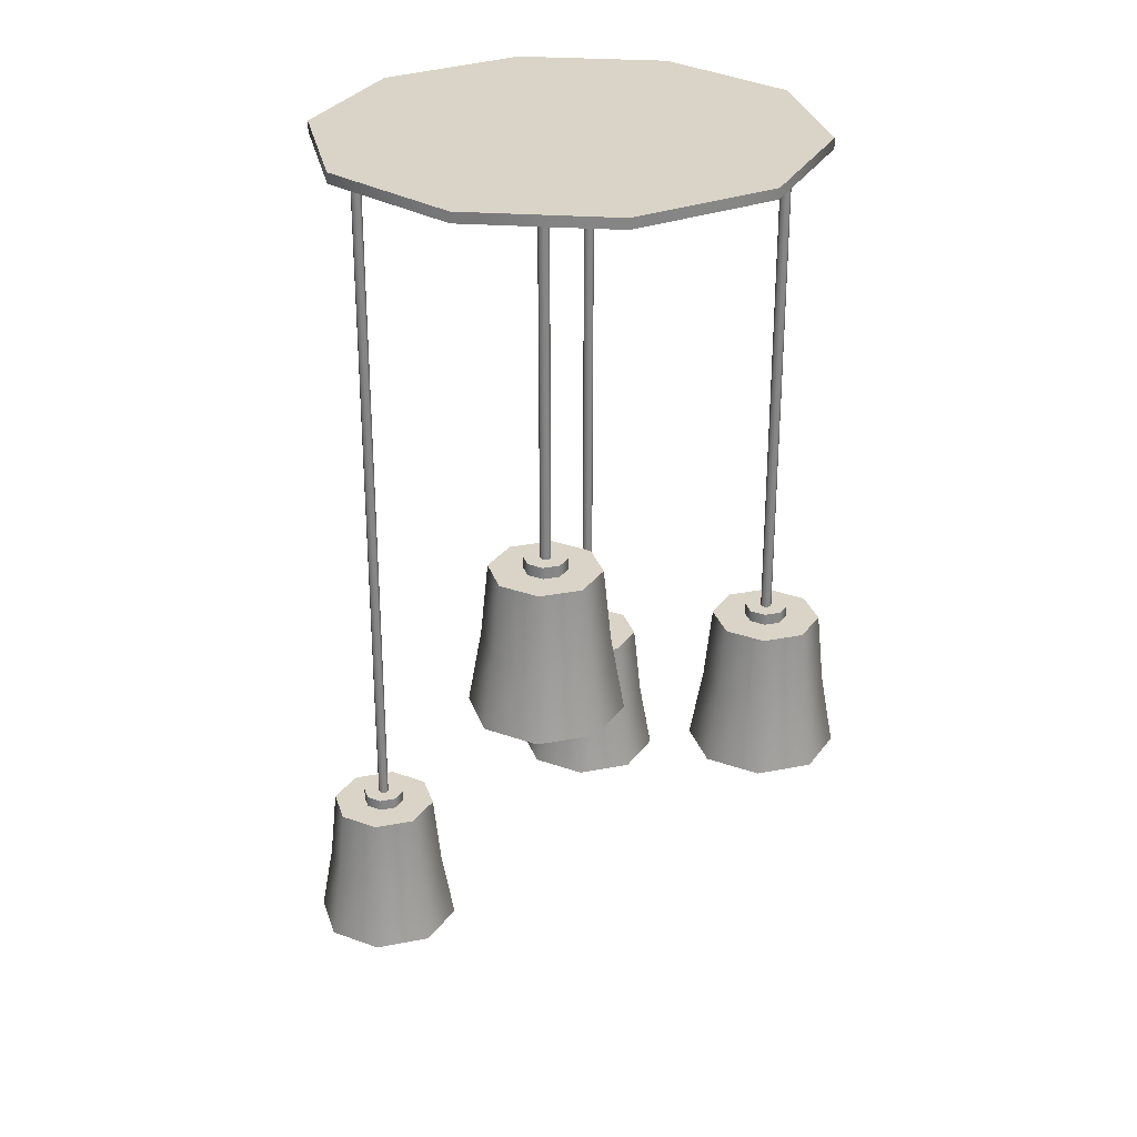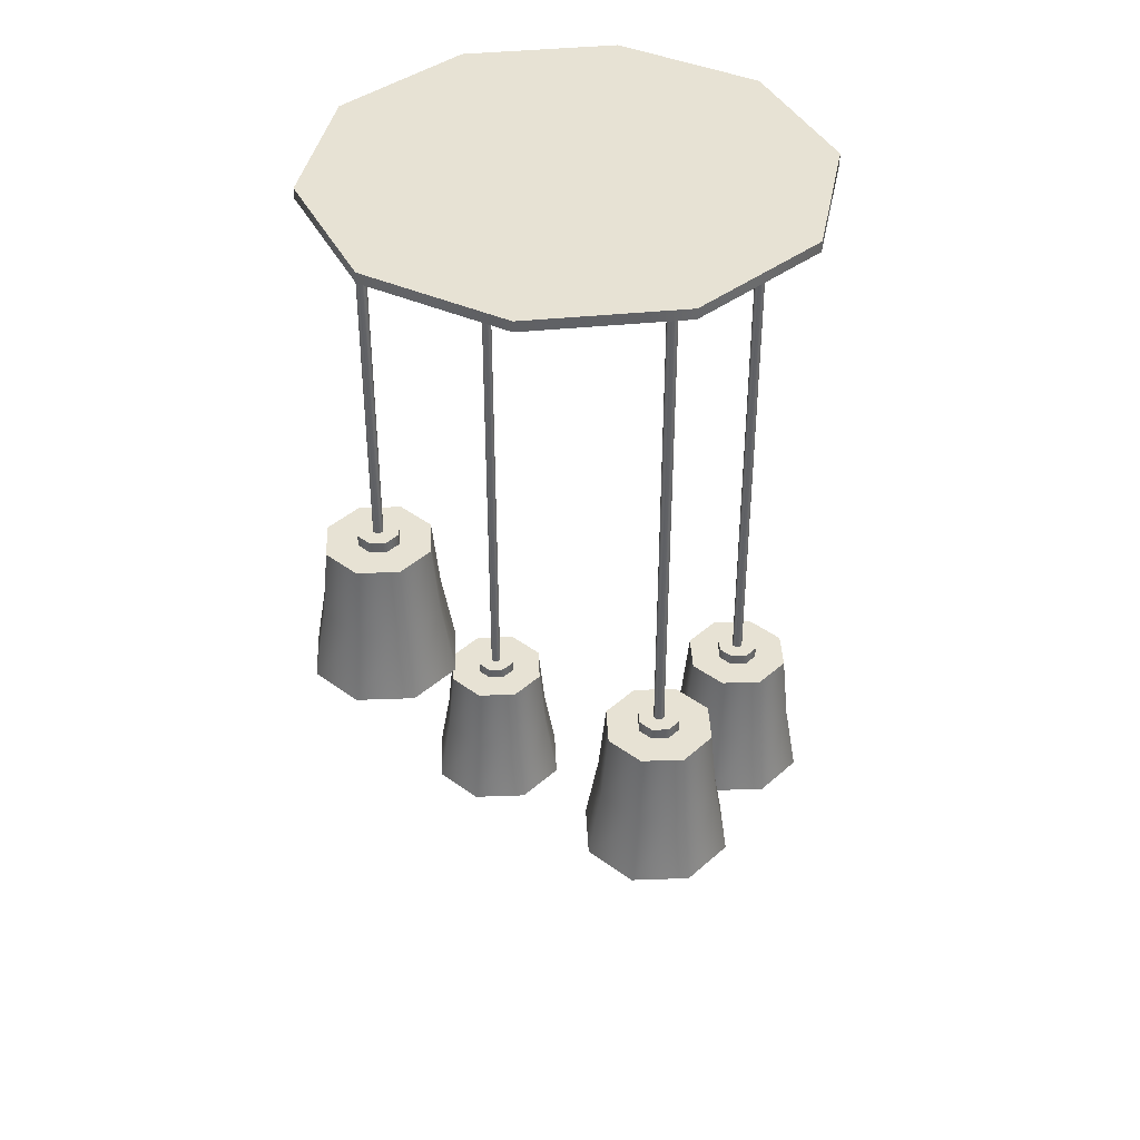
<metadata>
{"format":"obj","ext":"obj","renderer":"f3d","projection":"perspective","resolution":1024,"background":"white","views":[{"elev":28.5,"azim":96.0,"up":"+Y"},{"elev":39.8,"azim":154.9,"up":"+Y"}]}
</metadata>
<code>
o Light_Ceiling4_Cylinder.042
v 0.2838 -0.4946 0.02954
v 0.2838 -0.4786 0.02954
v 0.2629 -0.4946 0.02089
v 0.2629 -0.4786 0.02089
v 0.2543 -0.4946 0
v 0.2543 -0.4786 0
v 0.2629 -0.4946 -0.02089
v 0.2629 -0.4786 -0.02089
v 0.2838 -0.4946 -0.02954
v 0.2838 -0.4786 -0.02954
v 0.3047 -0.4946 -0.02089
v 0.3047 -0.4786 -0.02089
v 0.3133 -0.4946 0
v 0.3133 -0.4786 0
v 0.3047 -0.4946 0.02089
v 0.3047 -0.4786 0.02089
v 0.2838 -0.4946 0.07556
v 0.2304 -0.4946 0.05343
v 0.2082 -0.4946 0
v 0.2304 -0.4946 -0.05343
v 0.2838 -0.4946 -0.07556
v 0.3372 -0.4946 -0.05343
v 0.3594 -0.4946 0
v 0.3372 -0.4946 0.05343
v 0.2838 -0.5956 0.08589
v 0.2231 -0.5956 0.06073
v 0.1979 -0.5956 0
v 0.2231 -0.5956 -0.06073
v 0.2838 -0.5956 -0.08589
v 0.3445 -0.5956 -0.06073
v 0.3697 -0.5956 0
v 0.3445 -0.5956 0.06073
v 0.2838 -0.6982 0.1041
v 0.2102 -0.6982 0.07359
v 0.1797 -0.6982 0
v 0.2102 -0.6982 -0.07359
v 0.2838 -0.6982 -0.1041
v 0.3574 -0.6982 -0.07359
v 0.3879 -0.6982 0
v 0.3574 -0.6982 0.07359
v 0.289 -0.007198 -0.00519
v 0.2911 -0.007198 0
v 0.289 -0.007198 0.00519
v 0.2838 -0.007198 0.00734
v 0.289 -0.4855 0.00519
v 0.2911 -0.4855 0
v 0.289 -0.4855 -0.00519
v 0.2838 -0.4855 -0.007339
v 0.2786 -0.4855 -0.00519
v 0.2765 -0.4855 0
v 0.2786 -0.4855 0.00519
v 0.2838 -0.4855 0.00734
v 0.2838 -0.6982 0.09922
v 0.2136 -0.6982 0.07016
v 0.1846 -0.6982 0
v 0.2136 -0.6982 -0.07016
v 0.2838 -0.6982 -0.09922
v 0.354 -0.6982 -0.07016
v 0.383 -0.6982 0
v 0.354 -0.6982 0.07016
v 0.2838 -0.6537 0.07803
v 0.2286 -0.6537 0.05518
v 0.2058 -0.6537 0
v 0.2286 -0.6537 -0.05518
v 0.2838 -0.6537 -0.07803
v 0.339 -0.6537 -0.05518
v 0.3618 -0.6537 0
v 0.339 -0.6537 0.05518
v 0.2838 -0.6403 0.0546
v 0.2452 -0.6403 0.03861
v 0.2292 -0.6403 0
v 0.2452 -0.6403 -0.03861
v 0.2838 -0.6403 -0.0546
v 0.3224 -0.6403 -0.03861
v 0.3384 -0.6403 0
v 0.3224 -0.6403 0.03861
v 0.2838 -0.6906 0.0546
v 0.2452 -0.6906 0.03861
v 0.2292 -0.6906 0
v 0.2452 -0.6906 -0.03861
v 0.2838 -0.6906 -0.0546
v 0.3224 -0.6906 -0.03861
v 0.3384 -0.6906 0
v 0.3224 -0.6906 0.03861
v 0.2838 -0.7116 0.04795
v 0.2499 -0.7116 0.03391
v 0.2358 -0.7116 0
v 0.2499 -0.7116 -0.03391
v 0.2838 -0.7116 -0.04795
v 0.3177 -0.7116 -0.03391
v 0.3318 -0.7116 0
v 0.3177 -0.7116 0.03391
v 0.2838 -0.7254 0.03075
v 0.2621 -0.7254 0.02174
v 0.253 -0.7254 0
v 0.2621 -0.7254 -0.02174
v 0.2838 -0.7254 -0.03075
v 0.3055 -0.7254 -0.02174
v 0.3145 -0.7254 0
v 0.3055 -0.7254 0.02174
v 0.2838 -0.007198 -0.007339
v 0.2786 -0.007198 -0.00519
v 0.2765 -0.007198 0
v 0.2786 -0.007198 0.00519
v -0.02954 -1.066 0.2838
v -0.02954 -1.05 0.2838
v -0.02089 -1.066 0.2629
v -0.02089 -1.05 0.2629
v -0 -1.066 0.2543
v -0 -1.05 0.2543
v 0.02089 -1.066 0.2629
v 0.02089 -1.05 0.2629
v 0.02954 -1.066 0.2838
v 0.02954 -1.05 0.2838
v 0.02089 -1.066 0.3047
v 0.02089 -1.05 0.3047
v -0 -1.066 0.3133
v -0 -1.05 0.3133
v -0.02089 -1.066 0.3047
v -0.02089 -1.05 0.3047
v -0.07556 -1.066 0.2838
v -0.05343 -1.066 0.2304
v -0 -1.066 0.2082
v 0.05343 -1.066 0.2304
v 0.07556 -1.066 0.2838
v 0.05343 -1.066 0.3372
v -0 -1.066 0.3594
v -0.05343 -1.066 0.3372
v -0.08589 -1.167 0.2838
v -0.06073 -1.167 0.2231
v -0 -1.167 0.1979
v 0.06073 -1.167 0.2231
v 0.08588 -1.167 0.2838
v 0.06073 -1.167 0.3445
v -0 -1.167 0.3697
v -0.06073 -1.167 0.3445
v -0.1041 -1.269 0.2838
v -0.07359 -1.269 0.2102
v -0 -1.269 0.1797
v 0.07359 -1.269 0.2102
v 0.1041 -1.269 0.2838
v 0.07359 -1.269 0.3574
v -0 -1.269 0.3879
v -0.07359 -1.269 0.3574
v 0.00519 -0.007198 0.289
v -0 -0.007198 0.2911
v -0.00519 -0.007198 0.289
v -0.00734 -0.007198 0.2838
v -0.00519 -1.057 0.289
v -0 -1.057 0.2911
v 0.00519 -1.057 0.289
v 0.007339 -1.057 0.2838
v 0.00519 -1.057 0.2786
v -0 -1.057 0.2765
v -0.00519 -1.057 0.2786
v -0.00734 -1.057 0.2838
v -0.09922 -1.269 0.2838
v -0.07016 -1.269 0.2136
v -0 -1.269 0.1846
v 0.07016 -1.269 0.2136
v 0.09922 -1.269 0.2838
v 0.07016 -1.269 0.354
v -0 -1.269 0.383
v -0.07016 -1.269 0.354
v -0.07803 -1.225 0.2838
v -0.05518 -1.225 0.2286
v -0 -1.225 0.2058
v 0.05518 -1.225 0.2286
v 0.07803 -1.225 0.2838
v 0.05518 -1.225 0.339
v -0 -1.225 0.3618
v -0.05518 -1.225 0.339
v -0.0546 -1.212 0.2838
v -0.03861 -1.212 0.2452
v -0 -1.212 0.2292
v 0.03861 -1.212 0.2452
v 0.0546 -1.212 0.2838
v 0.03861 -1.212 0.3224
v -0 -1.212 0.3384
v -0.03861 -1.212 0.3224
v -0.0546 -1.262 0.2838
v -0.03861 -1.262 0.2452
v -0 -1.262 0.2292
v 0.03861 -1.262 0.2452
v 0.0546 -1.262 0.2838
v 0.03861 -1.262 0.3224
v -0 -1.262 0.3384
v -0.03861 -1.262 0.3224
v -0.04796 -1.283 0.2838
v -0.03391 -1.283 0.2499
v -0 -1.283 0.2358
v 0.03391 -1.283 0.2499
v 0.04795 -1.283 0.2838
v 0.03391 -1.283 0.3177
v -0 -1.283 0.3318
v -0.03391 -1.283 0.3177
v -0.03075 -1.297 0.2838
v -0.02174 -1.297 0.2621
v -0 -1.297 0.253
v 0.02174 -1.297 0.2621
v 0.03075 -1.297 0.2838
v 0.02174 -1.297 0.3055
v -0 -1.297 0.3145
v -0.02174 -1.297 0.3055
v 0.007339 -0.007198 0.2838
v 0.00519 -0.007198 0.2786
v -0 -0.007198 0.2765
v -0.00519 -0.007198 0.2786
v 0.02954 -0.7072 -0.2838
v 0.02954 -0.6912 -0.2838
v 0.02089 -0.7072 -0.2629
v 0.02089 -0.6912 -0.2629
v 0 -0.7072 -0.2543
v 0 -0.6912 -0.2543
v -0.02089 -0.7072 -0.2629
v -0.02089 -0.6912 -0.2629
v -0.02954 -0.7072 -0.2838
v -0.02954 -0.6912 -0.2838
v -0.02089 -0.7072 -0.3047
v -0.02089 -0.6912 -0.3047
v 0 -0.7072 -0.3133
v 0 -0.6912 -0.3133
v 0.02089 -0.7072 -0.3047
v 0.02089 -0.6912 -0.3047
v 0.07556 -0.7072 -0.2838
v 0.05343 -0.7072 -0.2304
v 0 -0.7072 -0.2082
v -0.05343 -0.7072 -0.2304
v -0.07556 -0.7072 -0.2838
v -0.05343 -0.7072 -0.3372
v 0 -0.7072 -0.3594
v 0.05343 -0.7072 -0.3372
v 0.08589 -0.8082 -0.2838
v 0.06073 -0.8082 -0.2231
v 0 -0.8082 -0.1979
v -0.06073 -0.8082 -0.2231
v -0.08589 -0.8082 -0.2838
v -0.06073 -0.8082 -0.3445
v 0 -0.8082 -0.3697
v 0.06073 -0.8082 -0.3445
v 0.1041 -0.9108 -0.2838
v 0.07359 -0.9108 -0.2102
v 0 -0.9108 -0.1797
v -0.07359 -0.9108 -0.2102
v -0.1041 -0.9108 -0.2838
v -0.07359 -0.9108 -0.3574
v 0 -0.9108 -0.3879
v 0.07359 -0.9108 -0.3574
v -0.00519 -0.007198 -0.289
v 0 -0.007198 -0.2911
v 0.00519 -0.007198 -0.289
v 0.00734 -0.007198 -0.2838
v 0.00519 -0.6981 -0.289
v 0 -0.6981 -0.2911
v -0.00519 -0.6981 -0.289
v -0.007339 -0.6981 -0.2838
v -0.00519 -0.6981 -0.2786
v 0 -0.6981 -0.2765
v 0.00519 -0.6981 -0.2786
v 0.00734 -0.6981 -0.2838
v 0.09922 -0.9108 -0.2838
v 0.07016 -0.9108 -0.2136
v 0 -0.9108 -0.1846
v -0.07016 -0.9108 -0.2136
v -0.09922 -0.9108 -0.2838
v -0.07016 -0.9108 -0.354
v 0 -0.9108 -0.383
v 0.07016 -0.9108 -0.354
v 0.07803 -0.8663 -0.2838
v 0.05518 -0.8663 -0.2286
v 0 -0.8663 -0.2058
v -0.05518 -0.8663 -0.2286
v -0.07803 -0.8663 -0.2838
v -0.05518 -0.8663 -0.339
v 0 -0.8663 -0.3618
v 0.05518 -0.8663 -0.339
v 0.0546 -0.8529 -0.2838
v 0.03861 -0.8529 -0.2452
v 0 -0.8529 -0.2292
v -0.03861 -0.8529 -0.2452
v -0.0546 -0.8529 -0.2838
v -0.03861 -0.8529 -0.3224
v 0 -0.8529 -0.3384
v 0.03861 -0.8529 -0.3224
v 0.0546 -0.9032 -0.2838
v 0.03861 -0.9032 -0.2452
v 0 -0.9032 -0.2292
v -0.03861 -0.9032 -0.2452
v -0.0546 -0.9032 -0.2838
v -0.03861 -0.9032 -0.3224
v 0 -0.9032 -0.3384
v 0.03861 -0.9032 -0.3224
v 0.04795 -0.9242 -0.2838
v 0.03391 -0.9242 -0.2499
v 0 -0.9242 -0.2358
v -0.03391 -0.9242 -0.2499
v -0.04795 -0.9242 -0.2838
v -0.03391 -0.9242 -0.3177
v 0 -0.9242 -0.3318
v 0.03391 -0.9242 -0.3177
v 0.03075 -0.938 -0.2838
v 0.02174 -0.938 -0.2621
v 0 -0.938 -0.253
v -0.02174 -0.938 -0.2621
v -0.03075 -0.938 -0.2838
v -0.02174 -0.938 -0.3055
v 0 -0.938 -0.3145
v 0.02174 -0.938 -0.3055
v -0.007339 -0.007198 -0.2838
v -0.00519 -0.007198 -0.2786
v 0 -0.007198 -0.2765
v 0.00519 -0.007198 -0.2786
v -0.2838 -0.9129 -0.02954
v -0.2838 -0.8969 -0.02954
v -0.2629 -0.9129 -0.02089
v -0.2629 -0.8969 -0.02089
v -0.2543 -0.9129 0
v -0.2543 -0.8969 0
v -0.2629 -0.9129 0.02089
v -0.2629 -0.8969 0.02089
v -0.2838 -0.9129 0.02954
v -0.2838 -0.8969 0.02954
v -0.3047 -0.9129 0.02089
v -0.3047 -0.8969 0.02089
v -0.3133 -0.9129 0
v -0.3133 -0.8969 0
v -0.3047 -0.9129 -0.02089
v -0.3047 -0.8969 -0.02089
v -0.2838 -0.9129 -0.07556
v -0.2304 -0.9129 -0.05343
v -0.2082 -0.9129 0
v -0.2304 -0.9129 0.05343
v -0.2838 -0.9129 0.07556
v -0.3372 -0.9129 0.05343
v -0.3594 -0.9129 0
v -0.3372 -0.9129 -0.05343
v -0.2838 -1.014 -0.08589
v -0.2231 -1.014 -0.06073
v -0.1979 -1.014 0
v -0.2231 -1.014 0.06073
v -0.2838 -1.014 0.08589
v -0.3445 -1.014 0.06073
v -0.3697 -1.014 0
v -0.3445 -1.014 -0.06073
v -0.2838 -1.116 -0.1041
v -0.2102 -1.116 -0.07359
v -0.1797 -1.116 0
v -0.2102 -1.116 0.07359
v -0.2838 -1.116 0.1041
v -0.3574 -1.116 0.07359
v -0.3879 -1.116 0
v -0.3574 -1.116 -0.07359
v -0.289 -0.007198 0.00519
v -0.2911 -0.007198 0
v -0.289 -0.007198 -0.00519
v -0.2838 -0.007198 -0.00734
v -0.289 -0.9038 -0.00519
v -0.2911 -0.9038 0
v -0.289 -0.9038 0.00519
v -0.2838 -0.9038 0.00734
v -0.2786 -0.9038 0.00519
v -0.2765 -0.9038 0
v -0.2786 -0.9038 -0.00519
v -0.2838 -0.9038 -0.00734
v -0.2838 -1.116 -0.09922
v -0.2136 -1.116 -0.07016
v -0.1846 -1.116 0
v -0.2136 -1.116 0.07016
v -0.2838 -1.116 0.09922
v -0.354 -1.116 0.07016
v -0.383 -1.116 0
v -0.354 -1.116 -0.07016
v -0.2838 -1.072 -0.07803
v -0.2286 -1.072 -0.05518
v -0.2058 -1.072 0
v -0.2286 -1.072 0.05518
v -0.2838 -1.072 0.07803
v -0.339 -1.072 0.05518
v -0.3618 -1.072 0
v -0.339 -1.072 -0.05518
v -0.2838 -1.059 -0.0546
v -0.2452 -1.059 -0.03861
v -0.2292 -1.059 0
v -0.2452 -1.059 0.03861
v -0.2838 -1.059 0.0546
v -0.3224 -1.059 0.03861
v -0.3384 -1.059 0
v -0.3224 -1.059 -0.03861
v -0.2838 -1.109 -0.0546
v -0.2452 -1.109 -0.03861
v -0.2292 -1.109 0
v -0.2452 -1.109 0.03861
v -0.2838 -1.109 0.0546
v -0.3224 -1.109 0.03861
v -0.3384 -1.109 0
v -0.3224 -1.109 -0.03861
v -0.2838 -1.13 -0.04795
v -0.2499 -1.13 -0.03391
v -0.2358 -1.13 0
v -0.2499 -1.13 0.03391
v -0.2838 -1.13 0.04795
v -0.3177 -1.13 0.03391
v -0.3318 -1.13 0
v -0.3177 -1.13 -0.03391
v -0.2838 -1.144 -0.03075
v -0.2621 -1.144 -0.02174
v -0.253 -1.144 0
v -0.2621 -1.144 0.02174
v -0.2838 -1.144 0.03075
v -0.3055 -1.144 0.02174
v -0.3145 -1.144 0
v -0.3055 -1.144 -0.02174
v -0.2838 -0.007198 0.00734
v -0.2786 -0.007198 0.00519
v -0.2765 -0.007198 0
v -0.2786 -0.007198 -0.00519
v 0 -0.0148 -0.3437
v 0 0 -0.3437
v 0.202 -0.0148 -0.2781
v 0.202 0 -0.2781
v 0.3269 -0.0148 -0.1062
v 0.3269 0 -0.1062
v 0.3269 -0.0148 0.1062
v 0.3269 0 0.1062
v 0.202 -0.0148 0.2781
v 0.202 0 0.2781
v 0 -0.0148 0.3437
v 0 0 0.3437
v -0.202 -0.0148 0.2781
v -0.202 0 0.2781
v -0.3269 -0.0148 0.1062
v -0.3269 0 0.1062
v -0.3269 -0.0148 -0.1062
v -0.3269 0 -0.1062
v -0.202 -0.0148 -0.2781
v -0.202 0 -0.2781
f 1 2 4 3
f 3 4 6 5
f 5 6 8 7
f 7 8 10 9
f 9 10 12 11
f 11 12 14 13
f 4 2 16 14 12 10 8 6
f 13 14 16 15
f 15 16 2 1
f 7 9 21 20
f 23 24 32 31
f 13 15 24 23
f 3 5 19 18
f 9 11 22 21
f 15 1 17 24
f 1 3 18 17
f 5 7 20 19
f 11 13 23 22
f 30 31 39 38
f 21 22 30 29
f 19 20 28 27
f 17 18 26 25
f 24 17 25 32
f 22 23 31 30
f 20 21 29 28
f 18 19 27 26
f 33 34 54 53
f 28 29 37 36
f 26 27 35 34
f 31 32 40 39
f 29 30 38 37
f 27 28 36 35
f 25 26 34 33
f 32 25 33 40
f 49 50 103 102
f 46 47 41 42
f 48 49 102 101
f 104 44 43 42 41 101 102 103
f 52 45 43 44
f 51 50 49 48 47 46 45 52
f 51 52 44 104
f 47 48 101 41
f 59 60 68 67
f 40 33 53 60
f 38 39 59 58
f 36 37 57 56
f 34 35 55 54
f 39 40 60 59
f 37 38 58 57
f 35 36 56 55
f 61 62 63 64 65 66 67 68
f 57 58 66 65
f 55 56 64 63
f 53 54 62 61
f 60 53 61 68
f 58 59 67 66
f 56 57 65 64
f 54 55 63 62
f 45 46 42 43
f 50 51 104 103
f 105 106 108 107
f 107 108 110 109
f 109 110 112 111
f 111 112 114 113
f 113 114 116 115
f 115 116 118 117
f 108 106 120 118 116 114 112 110
f 117 118 120 119
f 119 120 106 105
f 111 113 125 124
f 127 128 136 135
f 117 119 128 127
f 107 109 123 122
f 113 115 126 125
f 119 105 121 128
f 105 107 122 121
f 109 111 124 123
f 115 117 127 126
f 134 135 143 142
f 125 126 134 133
f 123 124 132 131
f 121 122 130 129
f 128 121 129 136
f 126 127 135 134
f 124 125 133 132
f 122 123 131 130
f 137 138 158 157
f 132 133 141 140
f 130 131 139 138
f 135 136 144 143
f 133 134 142 141
f 131 132 140 139
f 129 130 138 137
f 136 129 137 144
f 153 154 207 206
f 150 151 145 146
f 152 153 206 205
f 208 148 147 146 145 205 206 207
f 156 149 147 148
f 155 154 153 152 151 150 149 156
f 155 156 148 208
f 151 152 205 145
f 163 164 172 171
f 144 137 157 164
f 142 143 163 162
f 140 141 161 160
f 138 139 159 158
f 143 144 164 163
f 141 142 162 161
f 139 140 160 159
f 165 166 167 168 169 170 171 172
f 161 162 170 169
f 159 160 168 167
f 157 158 166 165
f 164 157 165 172
f 162 163 171 170
f 160 161 169 168
f 158 159 167 166
f 149 150 146 147
f 154 155 208 207
f 209 210 212 211
f 211 212 214 213
f 213 214 216 215
f 215 216 218 217
f 217 218 220 219
f 219 220 222 221
f 212 210 224 222 220 218 216 214
f 221 222 224 223
f 223 224 210 209
f 215 217 229 228
f 231 232 240 239
f 221 223 232 231
f 211 213 227 226
f 217 219 230 229
f 223 209 225 232
f 209 211 226 225
f 213 215 228 227
f 219 221 231 230
f 238 239 247 246
f 229 230 238 237
f 227 228 236 235
f 225 226 234 233
f 232 225 233 240
f 230 231 239 238
f 228 229 237 236
f 226 227 235 234
f 241 242 262 261
f 236 237 245 244
f 234 235 243 242
f 239 240 248 247
f 237 238 246 245
f 235 236 244 243
f 233 234 242 241
f 240 233 241 248
f 257 258 311 310
f 254 255 249 250
f 256 257 310 309
f 312 252 251 250 249 309 310 311
f 260 253 251 252
f 259 258 257 256 255 254 253 260
f 259 260 252 312
f 255 256 309 249
f 267 268 276 275
f 248 241 261 268
f 246 247 267 266
f 244 245 265 264
f 242 243 263 262
f 247 248 268 267
f 245 246 266 265
f 243 244 264 263
f 269 270 271 272 273 274 275 276
f 265 266 274 273
f 263 264 272 271
f 261 262 270 269
f 268 261 269 276
f 266 267 275 274
f 264 265 273 272
f 262 263 271 270
f 253 254 250 251
f 258 259 312 311
f 313 314 316 315
f 315 316 318 317
f 317 318 320 319
f 319 320 322 321
f 321 322 324 323
f 323 324 326 325
f 316 314 328 326 324 322 320 318
f 325 326 328 327
f 327 328 314 313
f 319 321 333 332
f 335 336 344 343
f 325 327 336 335
f 315 317 331 330
f 321 323 334 333
f 327 313 329 336
f 313 315 330 329
f 317 319 332 331
f 323 325 335 334
f 342 343 351 350
f 333 334 342 341
f 331 332 340 339
f 329 330 338 337
f 336 329 337 344
f 334 335 343 342
f 332 333 341 340
f 330 331 339 338
f 345 346 366 365
f 340 341 349 348
f 338 339 347 346
f 343 344 352 351
f 341 342 350 349
f 339 340 348 347
f 337 338 346 345
f 344 337 345 352
f 361 362 415 414
f 358 359 353 354
f 360 361 414 413
f 416 356 355 354 353 413 414 415
f 364 357 355 356
f 363 362 361 360 359 358 357 364
f 363 364 356 416
f 359 360 413 353
f 371 372 380 379
f 352 345 365 372
f 350 351 371 370
f 348 349 369 368
f 346 347 367 366
f 351 352 372 371
f 349 350 370 369
f 347 348 368 367
f 373 374 375 376 377 378 379 380
f 369 370 378 377
f 367 368 376 375
f 365 366 374 373
f 372 365 373 380
f 370 371 379 378
f 368 369 377 376
f 366 367 375 374
f 357 358 354 355
f 362 363 416 415
f 69 76 75 74 73 72 71 70
f 80 81 89 88
f 69 70 78 77
f 76 69 77 84
f 74 75 83 82
f 72 73 81 80
f 70 71 79 78
f 75 76 84 83
f 73 74 82 81
f 71 72 80 79
f 92 85 93 100
f 78 79 87 86
f 83 84 92 91
f 81 82 90 89
f 79 80 88 87
f 77 78 86 85
f 84 77 85 92
f 82 83 91 90
f 93 94 95 96 97 98 99 100
f 90 91 99 98
f 88 89 97 96
f 86 87 95 94
f 91 92 100 99
f 89 90 98 97
f 87 88 96 95
f 85 86 94 93
f 173 180 179 178 177 176 175 174
f 184 185 193 192
f 173 174 182 181
f 180 173 181 188
f 178 179 187 186
f 176 177 185 184
f 174 175 183 182
f 179 180 188 187
f 177 178 186 185
f 175 176 184 183
f 196 189 197 204
f 182 183 191 190
f 187 188 196 195
f 185 186 194 193
f 183 184 192 191
f 181 182 190 189
f 188 181 189 196
f 186 187 195 194
f 197 198 199 200 201 202 203 204
f 194 195 203 202
f 192 193 201 200
f 190 191 199 198
f 195 196 204 203
f 193 194 202 201
f 191 192 200 199
f 189 190 198 197
f 277 284 283 282 281 280 279 278
f 288 289 297 296
f 277 278 286 285
f 284 277 285 292
f 282 283 291 290
f 280 281 289 288
f 278 279 287 286
f 283 284 292 291
f 281 282 290 289
f 279 280 288 287
f 300 293 301 308
f 286 287 295 294
f 291 292 300 299
f 289 290 298 297
f 287 288 296 295
f 285 286 294 293
f 292 285 293 300
f 290 291 299 298
f 301 302 303 304 305 306 307 308
f 298 299 307 306
f 296 297 305 304
f 294 295 303 302
f 299 300 308 307
f 297 298 306 305
f 295 296 304 303
f 293 294 302 301
f 381 388 387 386 385 384 383 382
f 392 393 401 400
f 381 382 390 389
f 388 381 389 396
f 386 387 395 394
f 384 385 393 392
f 382 383 391 390
f 387 388 396 395
f 385 386 394 393
f 383 384 392 391
f 404 397 405 412
f 390 391 399 398
f 395 396 404 403
f 393 394 402 401
f 391 392 400 399
f 389 390 398 397
f 396 389 397 404
f 394 395 403 402
f 405 406 407 408 409 410 411 412
f 402 403 411 410
f 400 401 409 408
f 398 399 407 406
f 403 404 412 411
f 401 402 410 409
f 399 400 408 407
f 397 398 406 405
f 417 418 420 419
f 419 420 422 421
f 421 422 424 423
f 423 424 426 425
f 425 426 428 427
f 427 428 430 429
f 429 430 432 431
f 431 432 434 433
f 420 418 436 434 432 430 428 426 424 422
f 433 434 436 435
f 435 436 418 417
f 417 419 421 423 425 427 429 431 433 435

</code>
